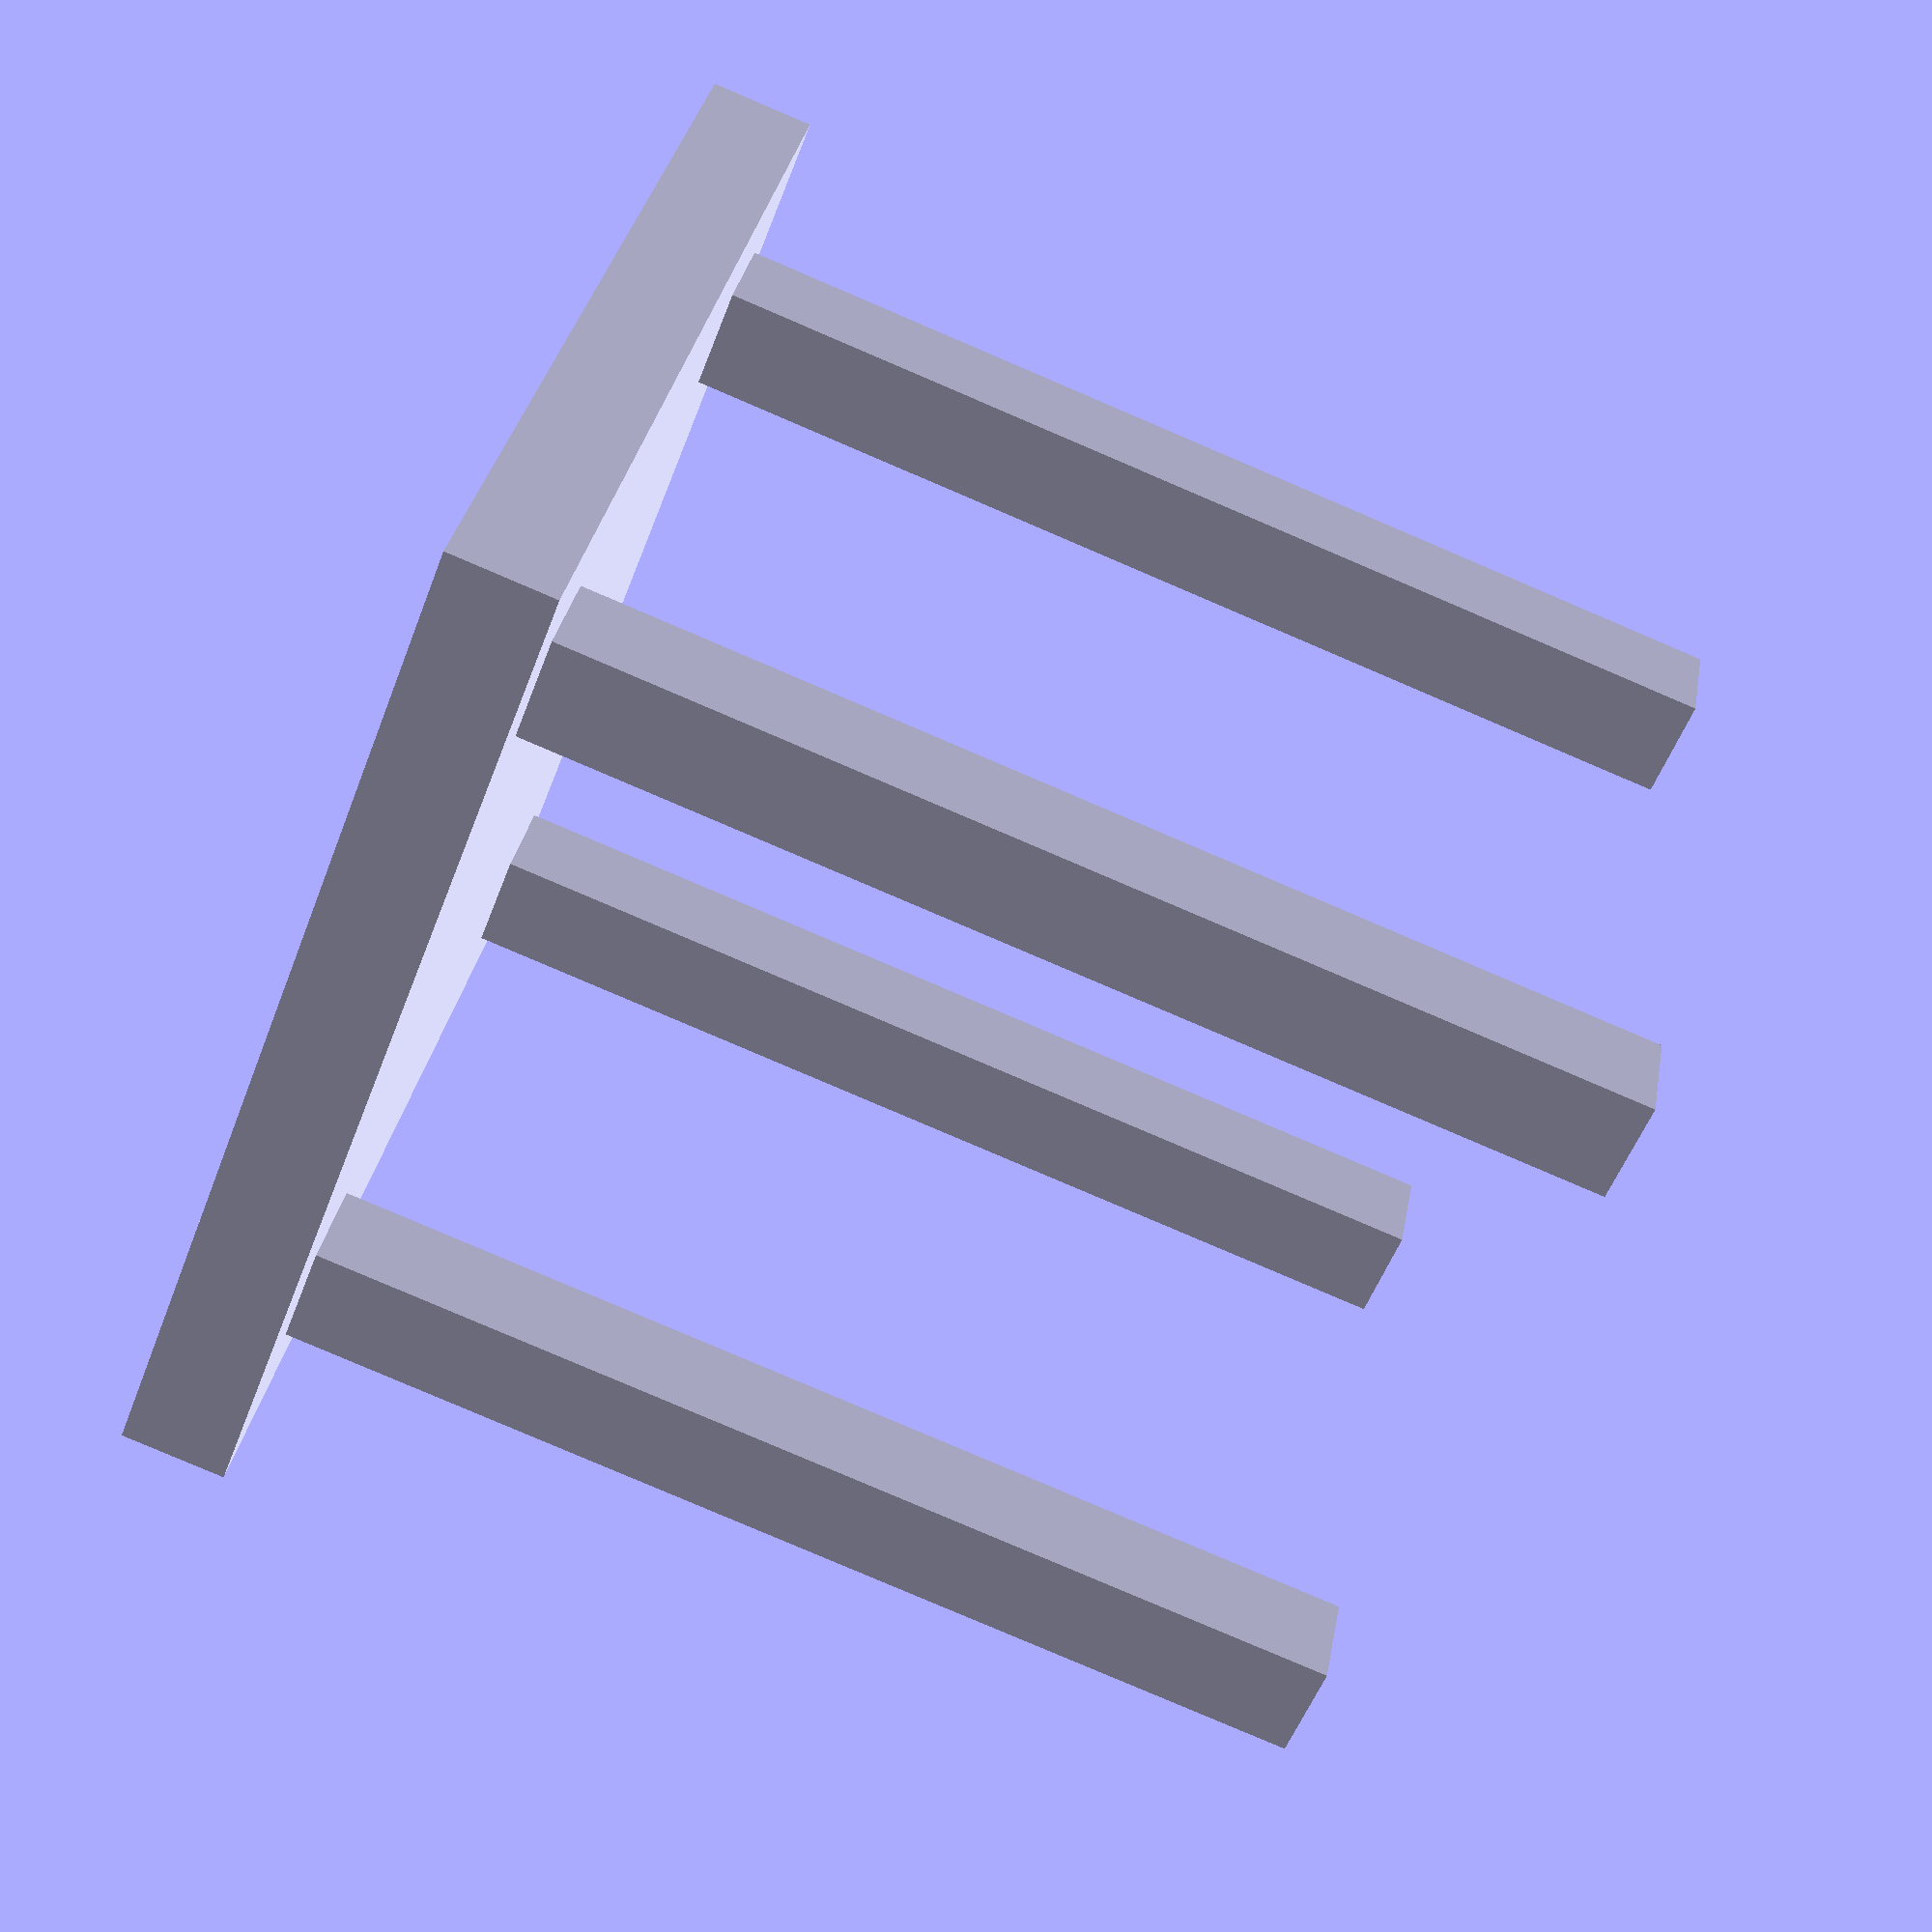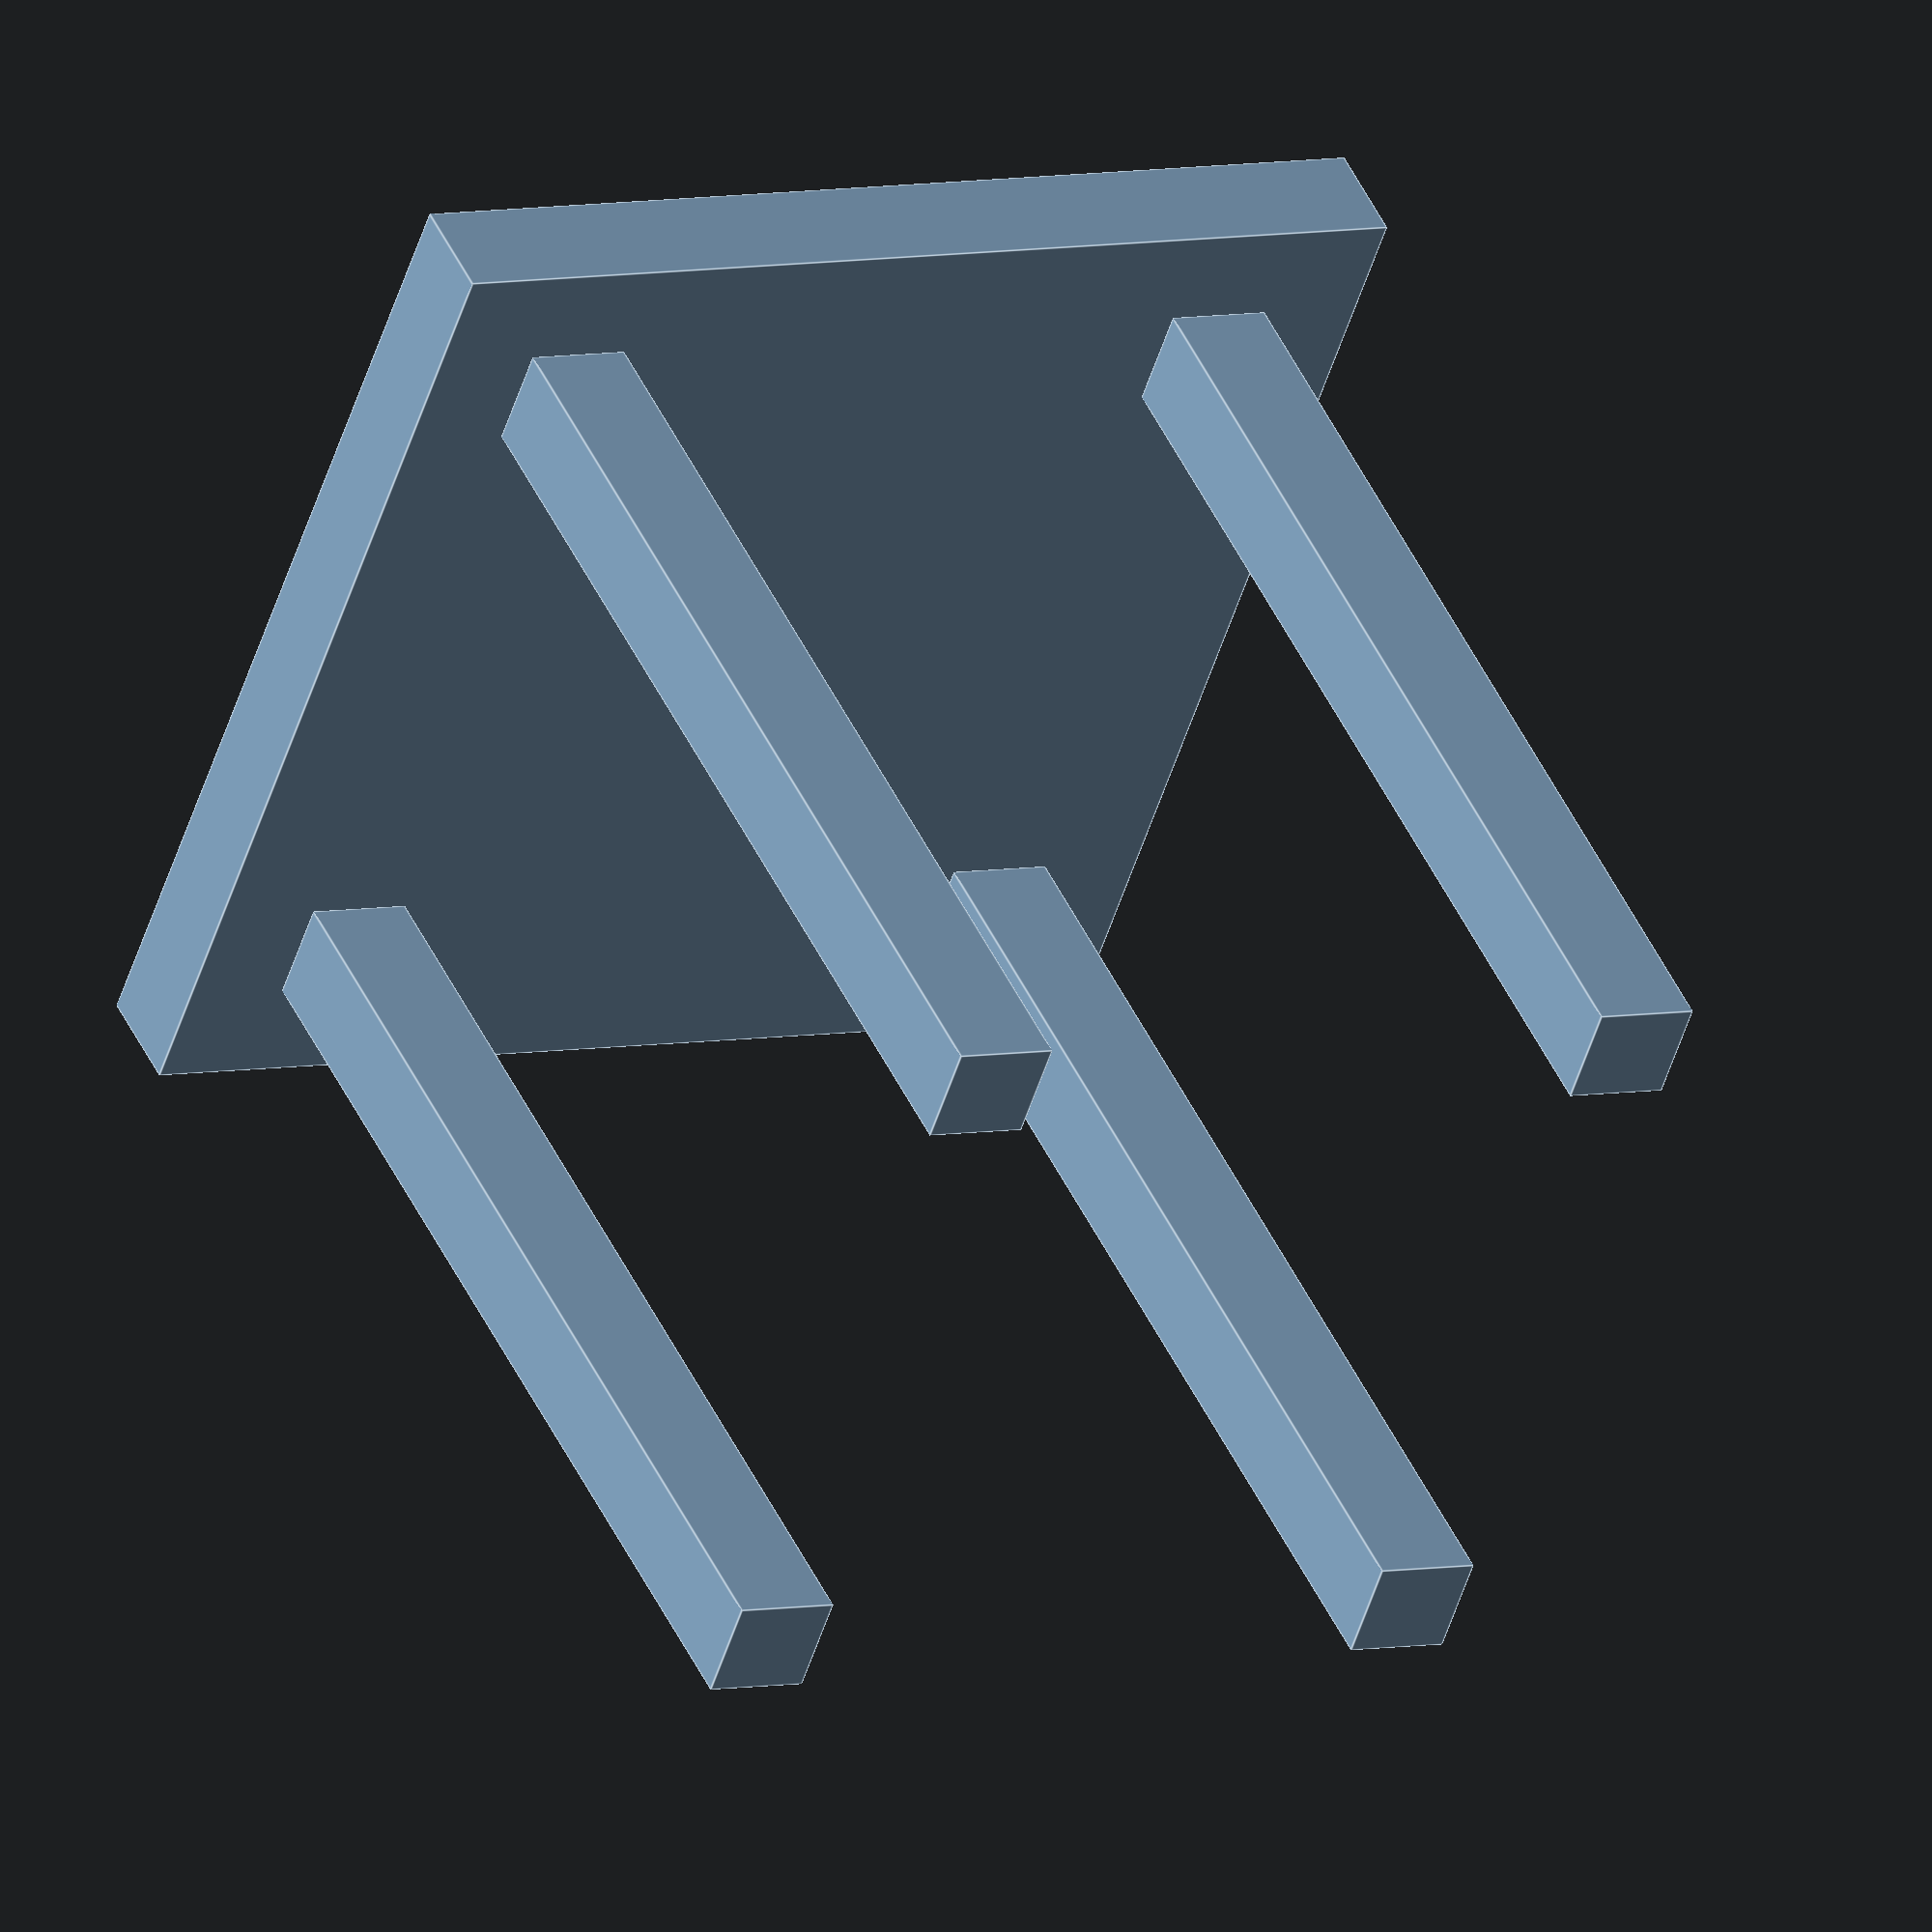
<openscad>
$fn=128;
scale([2, 2, 2]){
cube([10, 10, 1]);
translate([1, 1, 1]) cube([1, 1, 10]);
translate([8, 1, 1]) cube([1, 1, 10]);
translate([1, 8, 1]) cube([1, 1, 10]);
translate([8, 8, 1]) cube([1, 1, 10]);
}

</openscad>
<views>
elev=82.2 azim=243.8 roll=246.9 proj=p view=wireframe
elev=313.7 azim=288.9 roll=336.1 proj=o view=edges
</views>
